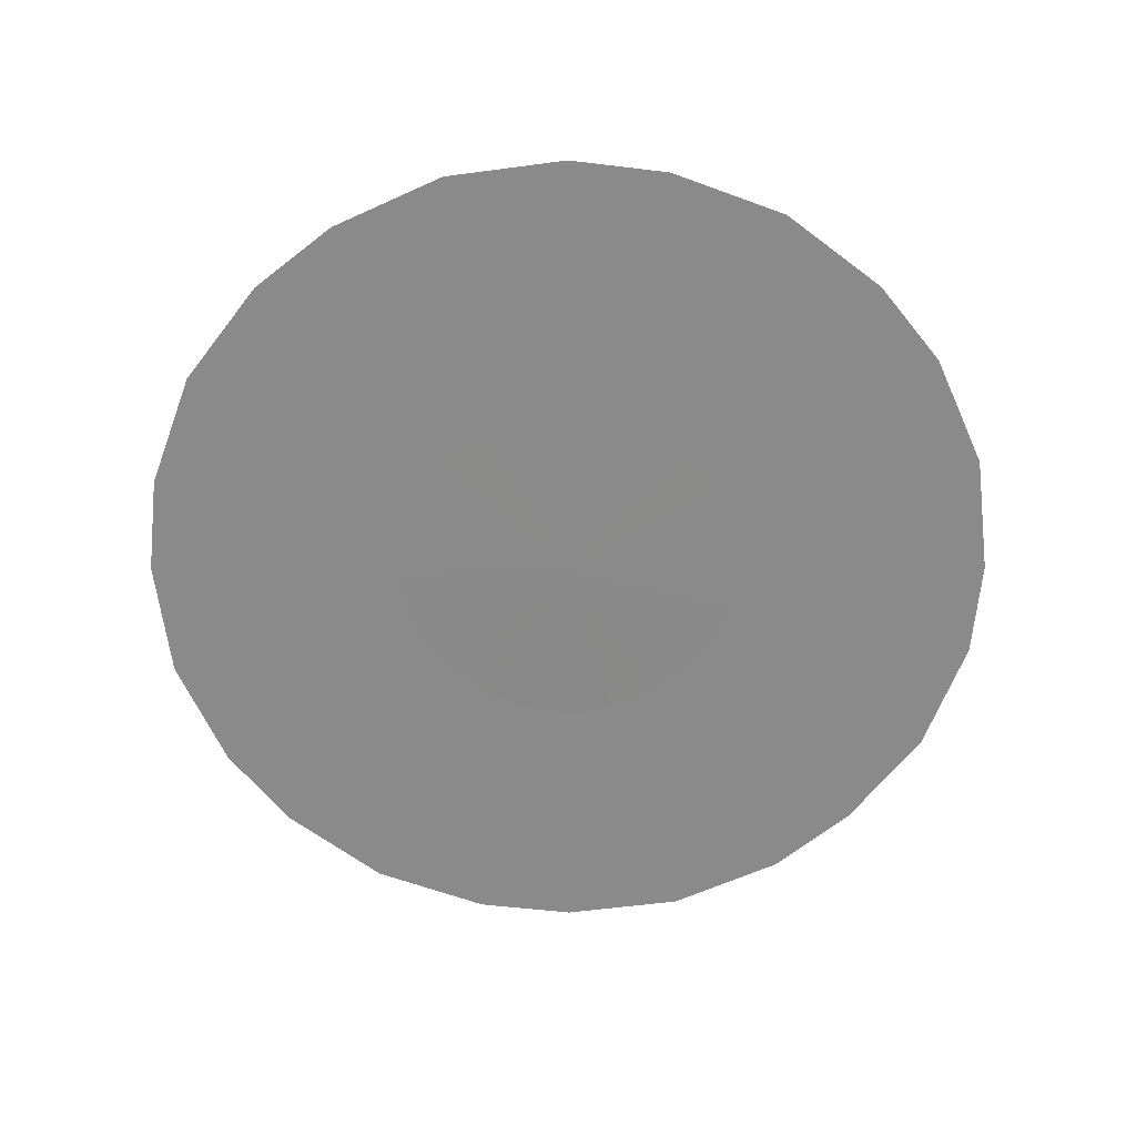
<metadata>
{"format":"obj","ext":"obj","renderer":"f3d","projection":"perspective","resolution":1024,"background":"white","views":[{"elev":-63.4,"azim":-74.0,"up":"+Y"}]}
</metadata>
<code>
g centreStones
v 0.01562 14.94 -1816
v -557.6 14.94 -2081
v 0.01562 14.94 -2154
v -470 14.94 -1754
v -1077 14.94 -1866
v -908 14.94 -1573
v -1523 14.94 -1523
v -1284 14.94 -1284
v -1866 14.94 -1077
v -1573 14.94 -908
v -2081 14.94 -557.6
v -1754 14.94 -470
v -2154 14.94 -0.01562
v -1816 14.94 -0.01562
v -2081 14.94 557.6
v -1754 14.94 470
v -1866 14.94 1077
v -1573 14.94 908
v -1523 14.94 1523
v -1284 14.94 1284
v -1077 14.94 1866
v -908 14.94 1573
v -557.6 14.94 2081
v -470 14.94 1754
v 0.01562 14.94 2154
v 0.01562 14.94 1816
v 557.6 14.94 2081
v 470 14.94 1754
v 1077 14.94 1866
v 908 14.94 1573
v 1523 14.94 1523
v 1284 14.94 1284
v 1866 14.94 1077
v 1573 14.94 908
v 2081 14.94 557.6
v 1754 14.94 470
v 2154 14.94 -0.01562
v 1816 14.94 -0.01562
v 2081 14.94 -557.6
v 1754 14.94 -470
v 1866 14.94 -1077
v 1573 14.94 -908
v 1523 14.94 -1523
v 1284 14.94 -1284
v 1077 14.94 -1866
v 908 14.94 -1573
v 557.6 14.94 -2081
v 470 14.94 -1754
v 0.01562 14.94 -2154
v 0.01562 14.94 -1816
v 0.01562 14.94 -2154
v -645.1 14.94 -2408
v 0.01562 14.94 -2493
v -557.6 14.94 -2081
v -1246 14.94 -2159
v -1077 14.94 -1866
v -1763 14.94 -1763
v -1523 14.94 -1523
v -2159 14.94 -1246
v -1866 14.94 -1077
v -2408 14.94 -645.2
v -2081 14.94 -557.6
v -2493 14.94 -0.01562
v -2154 14.94 -0.01562
v -2408 14.94 645.1
v -2081 14.94 557.6
v -2159 14.94 1246
v -1866 14.94 1077
v -1763 14.94 1763
v -1523 14.94 1523
v -1246 14.94 2159
v -1077 14.94 1866
v -645.1 14.94 2408
v -557.6 14.94 2081
v 0.01562 14.94 2493
v 0.01562 14.94 2154
v 645.2 14.94 2408
v 557.6 14.94 2081
v 1246 14.94 2159
v 1077 14.94 1866
v 1763 14.94 1763
v 1523 14.94 1523
v 2159 14.94 1246
v 1866 14.94 1077
v 2408 14.94 645.1
v 2081 14.94 557.6
v 2493 14.94 -0.01562
v 2154 14.94 -0.01562
v 2408 14.94 -645.2
v 2081 14.94 -557.6
v 2159 14.94 -1246
v 1866 14.94 -1077
v 1763 14.94 -1763
v 1523 14.94 -1523
v 1246 14.94 -2159
v 1077 14.94 -1866
v 645.2 14.94 -2408
v 557.6 14.94 -2081
v 0.01562 14.94 -2493
v 0.01562 14.94 -2154
v 0.01562 14.94 -2493
v -732.7 14.94 -2735
v 0.01562 14.94 -2831
v -645.1 14.94 -2408
v -1416 14.94 -2452
v -1246 14.94 -2159
v -2002 14.94 -2002
v -1763 14.94 -1763
v -2452 14.94 -1416
v -2159 14.94 -1246
v -2735 14.94 -732.7
v -2408 14.94 -645.2
v -2831 14.94 -0.01562
v -2493 14.94 -0.01562
v -2735 14.94 732.7
v -2408 14.94 645.1
v -2452 14.94 1416
v -2159 14.94 1246
v -2002 14.94 2002
v -1763 14.94 1763
v -1416 14.94 2452
v -1246 14.94 2159
v -732.7 14.94 2735
v -645.1 14.94 2408
v 0.01562 14.94 2831
v 0.01562 14.94 2493
v 732.7 14.94 2735
v 645.2 14.94 2408
v 1416 14.94 2452
v 1246 14.94 2159
v 2002 14.94 2002
v 1763 14.94 1763
v 2452 14.94 1416
v 2159 14.94 1246
v 2735 14.94 732.7
v 2408 14.94 645.1
v 2831 14.94 -0.01562
v 2493 14.94 -0.01562
v 2735 14.94 -732.7
v 2408 14.94 -645.2
v 2452 14.94 -1416
v 2159 14.94 -1246
v 2002 14.94 -2002
v 1763 14.94 -1763
v 1416 14.94 -2452
v 1246 14.94 -2159
v 732.7 14.94 -2735
v 645.2 14.94 -2408
v 0.01562 14.94 -2831
v 0.01562 14.94 -2493
v 0.01562 14.94 -2831
v -820.3 14.94 -3061
v 0.01562 14.94 -3169
v -732.7 14.94 -2735
v -1585 14.94 -2745
v -1416 14.94 -2452
v -2241 14.94 -2241
v -2002 14.94 -2002
v -2745 14.94 -1585
v -2452 14.94 -1416
v -3061 14.94 -820.3
v -2735 14.94 -732.7
v -3169 14.94 -0.01562
v -2831 14.94 -0.01562
v -3061 14.94 820.3
v -2735 14.94 732.7
v -2745 14.94 1585
v -2452 14.94 1416
v -2241 14.94 2241
v -2002 14.94 2002
v -1585 14.94 2745
v -1416 14.94 2452
v -820.3 14.94 3061
v -732.7 14.94 2735
v 0.01562 14.94 3169
v 0.01562 14.94 2831
v 820.3 14.94 3061
v 732.7 14.94 2735
v 1585 14.94 2745
v 1416 14.94 2452
v 2241 14.94 2241
v 2002 14.94 2002
v 2745 14.94 1585
v 2452 14.94 1416
v 3061 14.94 820.3
v 2735 14.94 732.7
v 3169 14.94 -0.01562
v 2831 14.94 -0.01562
v 3061 14.94 -820.3
v 2735 14.94 -732.7
v 2745 14.94 -1585
v 2452 14.94 -1416
v 2241 14.94 -2241
v 2002 14.94 -2002
v 1585 14.94 -2745
v 1416 14.94 -2452
v 820.3 14.94 -3061
v 732.7 14.94 -2735
v 0.01562 14.94 -3169
v 0.01562 14.94 -2831
v 0.01562 14.94 -3169
v -907.9 14.94 -3388
v 0.01562 14.94 -3508
v -820.3 14.94 -3061
v -1754 14.94 -3038
v -1585 14.94 -2745
v -2480 14.94 -2480
v -2241 14.94 -2241
v -3038 14.94 -1754
v -2745 14.94 -1585
v -3388 14.94 -907.9
v -3061 14.94 -820.3
v -3508 14.94 -0.01562
v -3169 14.94 -0.01562
v -3388 14.94 907.9
v -3061 14.94 820.3
v -3038 14.94 1754
v -2745 14.94 1585
v -2480 14.94 2480
v -2241 14.94 2241
v -1754 14.94 3038
v -1585 14.94 2745
v -907.9 14.94 3388
v -820.3 14.94 3061
v 0.01562 14.94 3508
v 0.01562 14.94 3169
v 907.9 14.94 3388
v 820.3 14.94 3061
v 1754 14.94 3038
v 1585 14.94 2745
v 2480 14.94 2480
v 2241 14.94 2241
v 3038 14.94 1754
v 2745 14.94 1585
v 3388 14.94 907.9
v 3061 14.94 820.3
v 3508 14.94 -0.01562
v 3169 14.94 -0.01562
v 3388 14.94 -907.9
v 3061 14.94 -820.3
v 3038 14.94 -1754
v 2745 14.94 -1585
v 2480 14.94 -2480
v 2241 14.94 -2241
v 1754 14.94 -3038
v 1585 14.94 -2745
v 907.9 14.94 -3388
v 820.3 14.94 -3061
v 0.01562 14.94 -3508
v 0.01562 14.94 -3169
v 0.01562 14.94 -3508
v -995.5 14.94 -3715
v 0.01562 14.94 -3846
v -907.9 14.94 -3388
v -1923 14.94 -3331
v -1754 14.94 -3038
v -2720 14.94 -2720
v -2480 14.94 -2480
v -3331 14.94 -1923
v -3038 14.94 -1754
v -3715 14.94 -995.5
v -3388 14.94 -907.9
v -3846 14.94 -0.01562
v -3508 14.94 -0.01562
v -3715 14.94 995.5
v -3388 14.94 907.9
v -3331 14.94 1923
v -3038 14.94 1754
v -2720 14.94 2720
v -2480 14.94 2480
v -1923 14.94 3331
v -1754 14.94 3038
v -995.5 14.94 3715
v -907.9 14.94 3388
v 0.01562 14.94 3846
v 0.01562 14.94 3508
v 995.5 14.94 3715
v 907.9 14.94 3388
v 1923 14.94 3331
v 1754 14.94 3038
v 2720 14.94 2720
v 2480 14.94 2480
v 3331 14.94 1923
v 3038 14.94 1754
v 3715 14.94 995.5
v 3388 14.94 907.9
v 3846 14.94 -0.01562
v 3508 14.94 -0.01562
v 3715 14.94 -995.5
v 3388 14.94 -907.9
v 3331 14.94 -1923
v 3038 14.94 -1754
v 2720 14.94 -2720
v 2480 14.94 -2480
v 1923 14.94 -3331
v 1754 14.94 -3038
v 995.5 14.94 -3715
v 907.9 14.94 -3388
v 0.01562 14.94 -3846
v 0.01562 14.94 -3508
v 0.01562 14.94 -3846
v -1083 14.94 -4042
v 0.01562 14.94 -4185
v -995.5 14.94 -3715
v -2092 14.94 -3624
v -1923 14.94 -3331
v -2959 14.94 -2959
v -2720 14.94 -2720
v -3624 14.94 -2092
v -3331 14.94 -1923
v -4042 14.94 -1083
v -3715 14.94 -995.5
v -4185 14.94 -0.01562
v -3846 14.94 -0.01562
v -4042 14.94 1083
v -3715 14.94 995.5
v -3624 14.94 2092
v -3331 14.94 1923
v -2959 14.94 2959
v -2720 14.94 2720
v -2092 14.94 3624
v -1923 14.94 3331
v -1083 14.94 4042
v -995.5 14.94 3715
v 0.01562 14.94 4185
v 0.01562 14.94 3846
v 1083 14.94 4042
v 995.5 14.94 3715
v 2092 14.94 3624
v 1923 14.94 3331
v 2959 14.94 2959
v 2720 14.94 2720
v 3624 14.94 2092
v 3331 14.94 1923
v 4042 14.94 1083
v 3715 14.94 995.5
v 4185 14.94 -0.01562
v 3846 14.94 -0.01562
v 4042 14.94 -1083
v 3715 14.94 -995.5
v 3624 14.94 -2092
v 3331 14.94 -1923
v 2959 14.94 -2959
v 2720 14.94 -2720
v 2092 14.94 -3624
v 1923 14.94 -3331
v 1083 14.94 -4042
v 995.5 14.94 -3715
v 0.01562 14.94 -4185
v 0.01562 14.94 -3846
v 0.01562 14.94 -4185
v -1235 14.94 -4341
v 5.19 14.94 -4532
v -1083 14.94 -4042
v -2187 14.94 -3948
v -2092 14.94 -3624
v -3197 14.94 -3204
v -2959 14.94 -2959
v -3943 14.94 -2196
v -3624 14.94 -2092
v -4336 14.94 -1245
v -4042 14.94 -1083
v -4527 14.94 -5.182
v -4185 14.94 -0.01562
v -4345 14.94 1235
v -4042 14.94 1083
v -3943 14.94 2182
v -3624 14.94 2092
v -3200 14.94 3192
v -2959 14.94 2959
v -2191 14.94 3940
v -2092 14.94 3624
v -1245 14.94 4336
v -1083 14.94 4042
v -5.15 14.94 4516
v 0.01562 14.94 4185
v 1236 14.94 4321
v 1083 14.94 4042
v 2192 14.94 3953
v 2092 14.94 3624
v 3195 14.94 3203
v 2959 14.94 2959
v 3936 14.94 2188
v 3624 14.94 2092
v 4344 14.94 1245
v 4042 14.94 1083
v 4526 14.94 5.159
v 4185 14.94 -0.01562
v 4334 14.94 -1236
v 4042 14.94 -1083
v 3944 14.94 -2183
v 3624 14.94 -2092
v 3204 14.94 -3196
v 2959 14.94 -2959
v 2198 14.94 -3947
v 2092 14.94 -3624
v 1245 14.94 -4349
v 1083 14.94 -4042
v 5.19 14.94 -4532
v 0.01562 14.94 -4185
v 0.01562 0.01904 -4.37
v -94.89 3.008 -354.2
v 0.01562 3.008 -366.7
v -1.116 0.01904 -4.223
v -188.7 5.988 -704.2
v 0.01562 5.988 -729
v -183.3 3.008 -317.6
v -2.17 0.01904 -3.791
v -364.5 5.988 -631.3
v -259.3 3.008 -259.3
v -3.077 0.01904 -3.091
v -515.5 5.988 -515.5
v -317.6 3.008 -183.4
v -3.768 0.01904 -2.201
v -631.3 5.988 -364.5
v -354.2 3.008 -94.91
v -4.209 0.01904 -1.147
v -704.1 5.988 -188.7
v -366.7 3.008 -0.01562
v -4.355 0.01904 -0.01562
v -729 5.988 -0.01562
v -354.2 3.008 94.89
v -4.209 0.01904 1.116
v -704.1 5.988 188.7
v -317.6 3.008 183.3
v -3.768 0.01904 2.17
v -631.3 5.988 364.5
v -259.3 3.008 259.3
v -3.077 0.01904 3.077
v -515.5 5.988 515.5
v -183.3 3.008 317.6
v -2.17 0.01904 3.768
v -364.5 5.988 631.3
v -94.89 3.008 354.2
v -1.116 0.01904 4.209
v -188.7 5.988 704.1
v 0.01562 3.008 366.7
v 0.01562 0.01904 4.355
v 0.01562 5.988 729
v 94.91 3.008 354.2
v 1.147 0.01904 4.209
v 188.7 5.988 704.1
v 183.4 3.008 317.6
v 2.201 0.01904 3.768
v 364.5 5.988 631.3
v 259.3 3.008 259.3
v 3.091 0.01904 3.077
v 515.5 5.988 515.5
v 317.6 3.008 183.3
v 3.791 0.01904 2.17
v 631.3 5.988 364.5
v 354.2 3.008 94.89
v 4.223 0.01904 1.116
v 704.2 5.988 188.7
v 366.7 3.008 -0.01562
v 4.37 0.01904 -0.01562
v 729 5.988 -0.01562
v 354.2 3.008 -94.91
v 4.223 0.01904 -1.147
v 704.2 5.988 -188.7
v 317.6 3.008 -183.4
v 3.791 0.01904 -2.201
v 631.3 5.988 -364.5
v 259.3 3.008 -259.3
v 3.091 0.01904 -3.091
v 515.5 5.988 -515.5
v 183.4 3.008 -317.6
v 2.201 0.01904 -3.791
v 364.5 5.988 -631.3
v 94.91 3.008 -354.2
v 1.147 0.01904 -4.223
v 188.7 5.988 -704.2
v 0.01562 5.988 -729
v -282.4 8.978 -1054
v 0.01562 8.978 -1091
v -188.7 5.988 -704.2
v -545.7 8.978 -945.1
v -364.5 5.988 -631.3
v -771.7 8.978 -771.7
v -515.5 5.988 -515.5
v -945.1 8.978 -545.7
v -631.3 5.988 -364.5
v -1054 8.978 -282.5
v -704.1 5.988 -188.7
v -1091 8.978 -0.01562
v -729 5.988 -0.01562
v -1054 8.978 282.4
v -704.1 5.988 188.7
v -945.1 8.978 545.7
v -631.3 5.988 364.5
v -771.7 8.978 771.7
v -515.5 5.988 515.5
v -545.7 8.978 945.1
v -364.5 5.988 631.3
v -282.4 8.978 1054
v -188.7 5.988 704.1
v 0.01562 8.978 1091
v 0.01562 5.988 729
v 282.5 8.978 1054
v 188.7 5.988 704.1
v 545.7 8.978 945.1
v 364.5 5.988 631.3
v 771.7 8.978 771.7
v 515.5 5.988 515.5
v 945.1 8.978 545.7
v 631.3 5.988 364.5
v 1054 8.978 282.4
v 704.2 5.988 188.7
v 1091 8.978 -0.01562
v 729 5.988 -0.01562
v 1054 8.978 -282.5
v 704.2 5.988 -188.7
v 945.1 8.978 -545.7
v 631.3 5.988 -364.5
v 771.7 8.978 -771.7
v 515.5 5.988 -515.5
v 545.7 8.978 -945.1
v 364.5 5.988 -631.3
v 282.5 8.978 -1054
v 188.7 5.988 -704.2
v 0.01562 8.978 -1091
v 0.01562 5.988 -729
v 0.01562 8.978 -1091
v -376.2 11.96 -1404
v 0.01562 11.96 -1454
v -282.4 8.978 -1054
v -726.8 11.96 -1259
v -545.7 8.978 -945.1
v -1028 11.96 -1028
v -771.7 8.978 -771.7
v -1259 11.96 -726.8
v -945.1 8.978 -545.7
v -1404 11.96 -376.2
v -1054 8.978 -282.5
v -1454 11.96 -0.01562
v -1091 8.978 -0.01562
v -1404 11.96 376.2
v -1054 8.978 282.4
v -1259 11.96 726.8
v -945.1 8.978 545.7
v -1028 11.96 1028
v -771.7 8.978 771.7
v -726.8 11.96 1259
v -545.7 8.978 945.1
v -376.2 11.96 1404
v -282.4 8.978 1054
v 0.01562 11.96 1454
v 0.01562 8.978 1091
v 376.2 11.96 1404
v 282.5 8.978 1054
v 726.8 11.96 1259
v 545.7 8.978 945.1
v 1028 11.96 1028
v 771.7 8.978 771.7
v 1259 11.96 726.8
v 945.1 8.978 545.7
v 1404 11.96 376.2
v 1054 8.978 282.4
v 1454 11.96 -0.01562
v 1091 8.978 -0.01562
v 1404 11.96 -376.2
v 1054 8.978 -282.5
v 1259 11.96 -726.8
v 945.1 8.978 -545.7
v 1028 11.96 -1028
v 771.7 8.978 -771.7
v 726.8 11.96 -1259
v 545.7 8.978 -945.1
v 376.2 11.96 -1404
v 282.5 8.978 -1054
v 0.01562 11.96 -1454
v 0.01562 8.978 -1091
v 0.01562 11.96 -1454
v -470 14.94 -1754
v 0.01562 14.94 -1816
v -376.2 11.96 -1404
v -908 14.94 -1573
v -726.8 11.96 -1259
v -1284 14.94 -1284
v -1028 11.96 -1028
v -1573 14.94 -908
v -1259 11.96 -726.8
v -1754 14.94 -470
v -1404 11.96 -376.2
v -1816 14.94 -0.01562
v -1454 11.96 -0.01562
v -1754 14.94 470
v -1404 11.96 376.2
v -1573 14.94 908
v -1259 11.96 726.8
v -1284 14.94 1284
v -1028 11.96 1028
v -908 14.94 1573
v -726.8 11.96 1259
v -470 14.94 1754
v -376.2 11.96 1404
v 0.01562 14.94 1816
v 0.01562 11.96 1454
v 470 14.94 1754
v 376.2 11.96 1404
v 908 14.94 1573
v 726.8 11.96 1259
v 1284 14.94 1284
v 1028 11.96 1028
v 1573 14.94 908
v 1259 11.96 726.8
v 1754 14.94 470
v 1404 11.96 376.2
v 1816 14.94 -0.01562
v 1454 11.96 -0.01562
v 1754 14.94 -470
v 1404 11.96 -376.2
v 1573 14.94 -908
v 1259 11.96 -726.8
v 1284 14.94 -1284
v 1028 11.96 -1028
v 908 14.94 -1573
v 726.8 11.96 -1259
v 470 14.94 -1754
v 376.2 11.96 -1404
v 0.01562 14.94 -1816
v 0.01562 11.96 -1454
g centreStones_0
f 3 2 1
f 2 4 1
f 2 5 4
f 5 6 4
f 5 7 6
f 7 8 6
f 7 9 8
f 9 10 8
f 9 11 10
f 11 12 10
f 11 13 12
f 13 14 12
f 13 15 14
f 15 16 14
f 15 17 16
f 17 18 16
f 17 19 18
f 19 20 18
f 19 21 20
f 21 22 20
f 21 23 22
f 23 24 22
f 23 25 24
f 25 26 24
f 25 27 26
f 27 28 26
f 27 29 28
f 29 30 28
f 29 31 30
f 31 32 30
f 31 33 32
f 33 34 32
f 33 35 34
f 35 36 34
f 35 37 36
f 37 38 36
f 37 39 38
f 39 40 38
f 39 41 40
f 41 42 40
f 41 43 42
f 43 44 42
f 43 45 44
f 45 46 44
f 45 47 46
f 47 48 46
f 47 49 48
f 49 50 48
f 53 52 51
f 52 54 51
f 52 55 54
f 55 56 54
f 55 57 56
f 57 58 56
f 57 59 58
f 59 60 58
f 59 61 60
f 61 62 60
f 61 63 62
f 63 64 62
f 63 65 64
f 65 66 64
f 65 67 66
f 67 68 66
f 67 69 68
f 69 70 68
f 69 71 70
f 71 72 70
f 71 73 72
f 73 74 72
f 73 75 74
f 75 76 74
f 75 77 76
f 77 78 76
f 77 79 78
f 79 80 78
f 79 81 80
f 81 82 80
f 81 83 82
f 83 84 82
f 83 85 84
f 85 86 84
f 85 87 86
f 87 88 86
f 87 89 88
f 89 90 88
f 89 91 90
f 91 92 90
f 91 93 92
f 93 94 92
f 93 95 94
f 95 96 94
f 95 97 96
f 97 98 96
f 97 99 98
f 99 100 98
f 103 102 101
f 102 104 101
f 102 105 104
f 105 106 104
f 105 107 106
f 107 108 106
f 107 109 108
f 109 110 108
f 109 111 110
f 111 112 110
f 111 113 112
f 113 114 112
f 113 115 114
f 115 116 114
f 115 117 116
f 117 118 116
f 117 119 118
f 119 120 118
f 119 121 120
f 121 122 120
f 121 123 122
f 123 124 122
f 123 125 124
f 125 126 124
f 125 127 126
f 127 128 126
f 127 129 128
f 129 130 128
f 129 131 130
f 131 132 130
f 131 133 132
f 133 134 132
f 133 135 134
f 135 136 134
f 135 137 136
f 137 138 136
f 137 139 138
f 139 140 138
f 139 141 140
f 141 142 140
f 141 143 142
f 143 144 142
f 143 145 144
f 145 146 144
f 145 147 146
f 147 148 146
f 147 149 148
f 149 150 148
f 153 152 151
f 152 154 151
f 152 155 154
f 155 156 154
f 155 157 156
f 157 158 156
f 157 159 158
f 159 160 158
f 159 161 160
f 161 162 160
f 161 163 162
f 163 164 162
f 163 165 164
f 165 166 164
f 165 167 166
f 167 168 166
f 167 169 168
f 169 170 168
f 169 171 170
f 171 172 170
f 171 173 172
f 173 174 172
f 173 175 174
f 175 176 174
f 175 177 176
f 177 178 176
f 177 179 178
f 179 180 178
f 179 181 180
f 181 182 180
f 181 183 182
f 183 184 182
f 183 185 184
f 185 186 184
f 185 187 186
f 187 188 186
f 187 189 188
f 189 190 188
f 189 191 190
f 191 192 190
f 191 193 192
f 193 194 192
f 193 195 194
f 195 196 194
f 195 197 196
f 197 198 196
f 197 199 198
f 199 200 198
f 203 202 201
f 202 204 201
f 202 205 204
f 205 206 204
f 205 207 206
f 207 208 206
f 207 209 208
f 209 210 208
f 209 211 210
f 211 212 210
f 211 213 212
f 213 214 212
f 213 215 214
f 215 216 214
f 215 217 216
f 217 218 216
f 217 219 218
f 219 220 218
f 219 221 220
f 221 222 220
f 221 223 222
f 223 224 222
f 223 225 224
f 225 226 224
f 225 227 226
f 227 228 226
f 227 229 228
f 229 230 228
f 229 231 230
f 231 232 230
f 231 233 232
f 233 234 232
f 233 235 234
f 235 236 234
f 235 237 236
f 237 238 236
f 237 239 238
f 239 240 238
f 239 241 240
f 241 242 240
f 241 243 242
f 243 244 242
f 243 245 244
f 245 246 244
f 245 247 246
f 247 248 246
f 247 249 248
f 249 250 248
f 253 252 251
f 252 254 251
f 252 255 254
f 255 256 254
f 255 257 256
f 257 258 256
f 257 259 258
f 259 260 258
f 259 261 260
f 261 262 260
f 261 263 262
f 263 264 262
f 263 265 264
f 265 266 264
f 265 267 266
f 267 268 266
f 267 269 268
f 269 270 268
f 269 271 270
f 271 272 270
f 271 273 272
f 273 274 272
f 273 275 274
f 275 276 274
f 275 277 276
f 277 278 276
f 277 279 278
f 279 280 278
f 279 281 280
f 281 282 280
f 281 283 282
f 283 284 282
f 283 285 284
f 285 286 284
f 285 287 286
f 287 288 286
f 287 289 288
f 289 290 288
f 289 291 290
f 291 292 290
f 291 293 292
f 293 294 292
f 293 295 294
f 295 296 294
f 295 297 296
f 297 298 296
f 297 299 298
f 299 300 298
f 303 302 301
f 302 304 301
f 302 305 304
f 305 306 304
f 305 307 306
f 307 308 306
f 307 309 308
f 309 310 308
f 309 311 310
f 311 312 310
f 311 313 312
f 313 314 312
f 313 315 314
f 315 316 314
f 315 317 316
f 317 318 316
f 317 319 318
f 319 320 318
f 319 321 320
f 321 322 320
f 321 323 322
f 323 324 322
f 323 325 324
f 325 326 324
f 325 327 326
f 327 328 326
f 327 329 328
f 329 330 328
f 329 331 330
f 331 332 330
f 331 333 332
f 333 334 332
f 333 335 334
f 335 336 334
f 335 337 336
f 337 338 336
f 337 339 338
f 339 340 338
f 339 341 340
f 341 342 340
f 341 343 342
f 343 344 342
f 343 345 344
f 345 346 344
f 345 347 346
f 347 348 346
f 347 349 348
f 349 350 348
f 353 352 351
f 352 354 351
f 352 355 354
f 355 356 354
f 355 357 356
f 357 358 356
f 357 359 358
f 359 360 358
f 359 361 360
f 361 362 360
f 361 363 362
f 363 364 362
f 363 365 364
f 365 366 364
f 365 367 366
f 367 368 366
f 367 369 368
f 369 370 368
f 369 371 370
f 371 372 370
f 371 373 372
f 373 374 372
f 373 375 374
f 375 376 374
f 375 377 376
f 377 378 376
f 377 379 378
f 379 380 378
f 379 381 380
f 381 382 380
f 381 383 382
f 383 384 382
f 383 385 384
f 385 386 384
f 385 387 386
f 387 388 386
f 387 389 388
f 389 390 388
f 389 391 390
f 391 392 390
f 391 393 392
f 393 394 392
f 393 395 394
f 395 396 394
f 395 397 396
f 397 398 396
f 397 399 398
f 399 400 398
f 403 402 401
f 402 404 401
f 405 402 403
f 406 405 403
f 402 407 404
f 407 408 404
f 405 409 402
f 409 407 402
f 407 410 408
f 410 411 408
f 409 412 407
f 412 410 407
f 410 413 411
f 413 414 411
f 412 415 410
f 415 413 410
f 413 416 414
f 416 417 414
f 415 418 413
f 418 416 413
f 416 419 417
f 419 420 417
f 418 421 416
f 421 419 416
f 419 422 420
f 422 423 420
f 421 424 419
f 424 422 419
f 422 425 423
f 425 426 423
f 424 427 422
f 427 425 422
f 425 428 426
f 428 429 426
f 427 430 425
f 430 428 425
f 428 431 429
f 431 432 429
f 430 433 428
f 433 431 428
f 431 434 432
f 434 435 432
f 433 436 431
f 436 434 431
f 434 437 435
f 437 438 435
f 436 439 434
f 439 437 434
f 437 440 438
f 440 441 438
f 439 442 437
f 442 440 437
f 440 443 441
f 443 444 441
f 442 445 440
f 445 443 440
f 443 446 444
f 446 447 444
f 445 448 443
f 448 446 443
f 446 449 447
f 449 450 447
f 448 451 446
f 451 449 446
f 449 452 450
f 452 453 450
f 451 454 449
f 454 452 449
f 452 455 453
f 455 456 453
f 454 457 452
f 457 455 452
f 455 458 456
f 458 459 456
f 457 460 455
f 460 458 455
f 458 461 459
f 461 462 459
f 460 463 458
f 463 461 458
f 461 464 462
f 464 465 462
f 463 466 461
f 466 464 461
f 464 467 465
f 467 468 465
f 466 469 464
f 469 467 464
f 467 470 468
f 470 471 468
f 469 472 467
f 472 470 467
f 470 403 471
f 403 401 471
f 472 406 470
f 406 403 470
f 475 474 473
f 474 476 473
f 474 477 476
f 477 478 476
f 477 479 478
f 479 480 478
f 479 481 480
f 481 482 480
f 481 483 482
f 483 484 482
f 483 485 484
f 485 486 484
f 485 487 486
f 487 488 486
f 487 489 488
f 489 490 488
f 489 491 490
f 491 492 490
f 491 493 492
f 493 494 492
f 493 495 494
f 495 496 494
f 495 497 496
f 497 498 496
f 497 499 498
f 499 500 498
f 499 501 500
f 501 502 500
f 501 503 502
f 503 504 502
f 503 505 504
f 505 506 504
f 505 507 506
f 507 508 506
f 507 509 508
f 509 510 508
f 509 511 510
f 511 512 510
f 511 513 512
f 513 514 512
f 513 515 514
f 515 516 514
f 515 517 516
f 517 518 516
f 517 519 518
f 519 520 518
f 519 521 520
f 521 522 520
f 525 524 523
f 524 526 523
f 524 527 526
f 527 528 526
f 527 529 528
f 529 530 528
f 529 531 530
f 531 532 530
f 531 533 532
f 533 534 532
f 533 535 534
f 535 536 534
f 535 537 536
f 537 538 536
f 537 539 538
f 539 540 538
f 539 541 540
f 541 542 540
f 541 543 542
f 543 544 542
f 543 545 544
f 545 546 544
f 545 547 546
f 547 548 546
f 547 549 548
f 549 550 548
f 549 551 550
f 551 552 550
f 551 553 552
f 553 554 552
f 553 555 554
f 555 556 554
f 555 557 556
f 557 558 556
f 557 559 558
f 559 560 558
f 559 561 560
f 561 562 560
f 561 563 562
f 563 564 562
f 563 565 564
f 565 566 564
f 565 567 566
f 567 568 566
f 567 569 568
f 569 570 568
f 569 571 570
f 571 572 570
f 575 574 573
f 574 576 573
f 574 577 576
f 577 578 576
f 577 579 578
f 579 580 578
f 579 581 580
f 581 582 580
f 581 583 582
f 583 584 582
f 583 585 584
f 585 586 584
f 585 587 586
f 587 588 586
f 587 589 588
f 589 590 588
f 589 591 590
f 591 592 590
f 591 593 592
f 593 594 592
f 593 595 594
f 595 596 594
f 595 597 596
f 597 598 596
f 597 599 598
f 599 600 598
f 599 601 600
f 601 602 600
f 601 603 602
f 603 604 602
f 603 605 604
f 605 606 604
f 605 607 606
f 607 608 606
f 607 609 608
f 609 610 608
f 609 611 610
f 611 612 610
f 611 613 612
f 613 614 612
f 613 615 614
f 615 616 614
f 615 617 616
f 617 618 616
f 617 619 618
f 619 620 618
f 619 621 620
f 621 622 620

</code>
